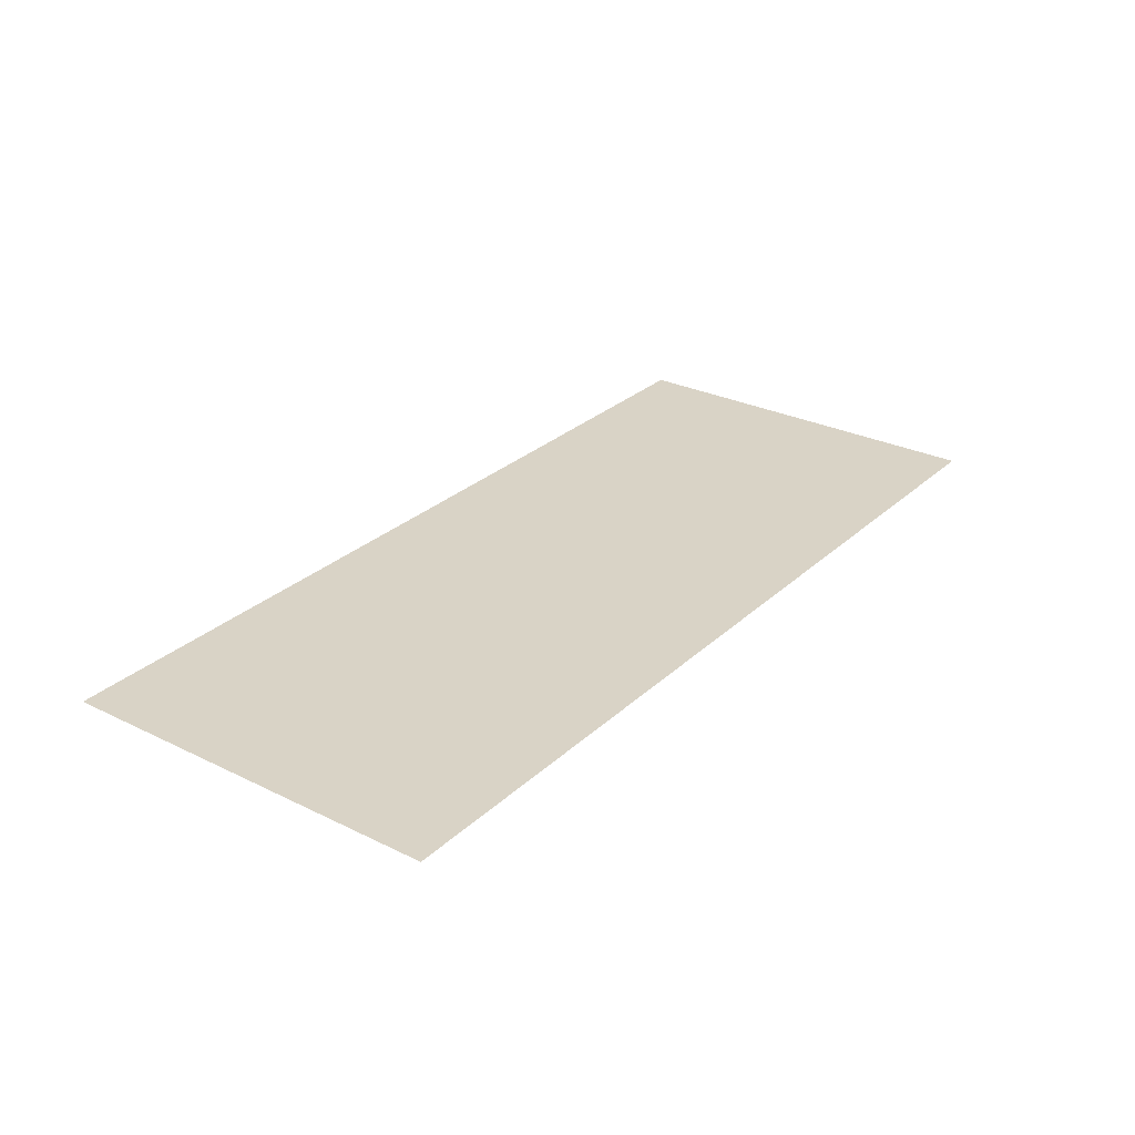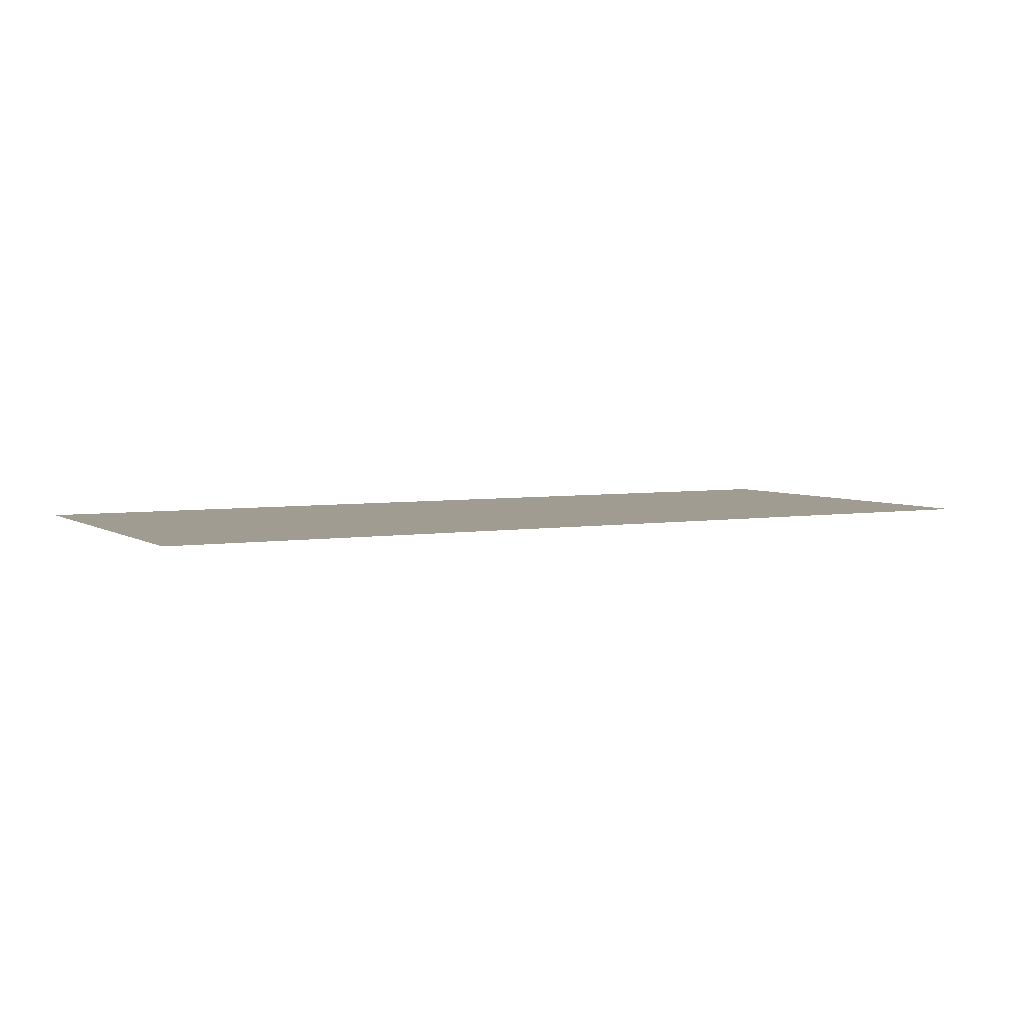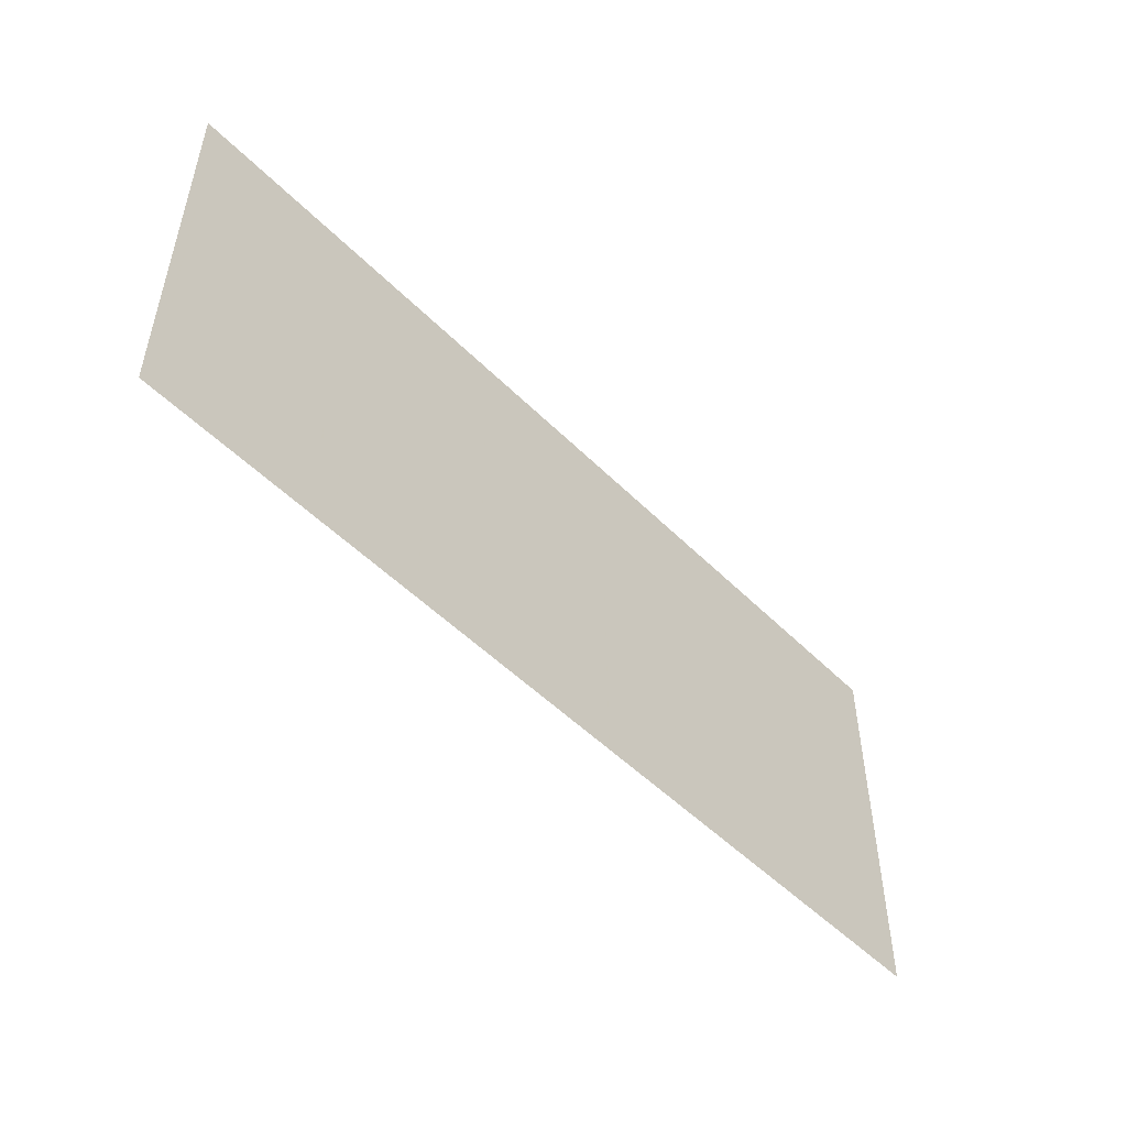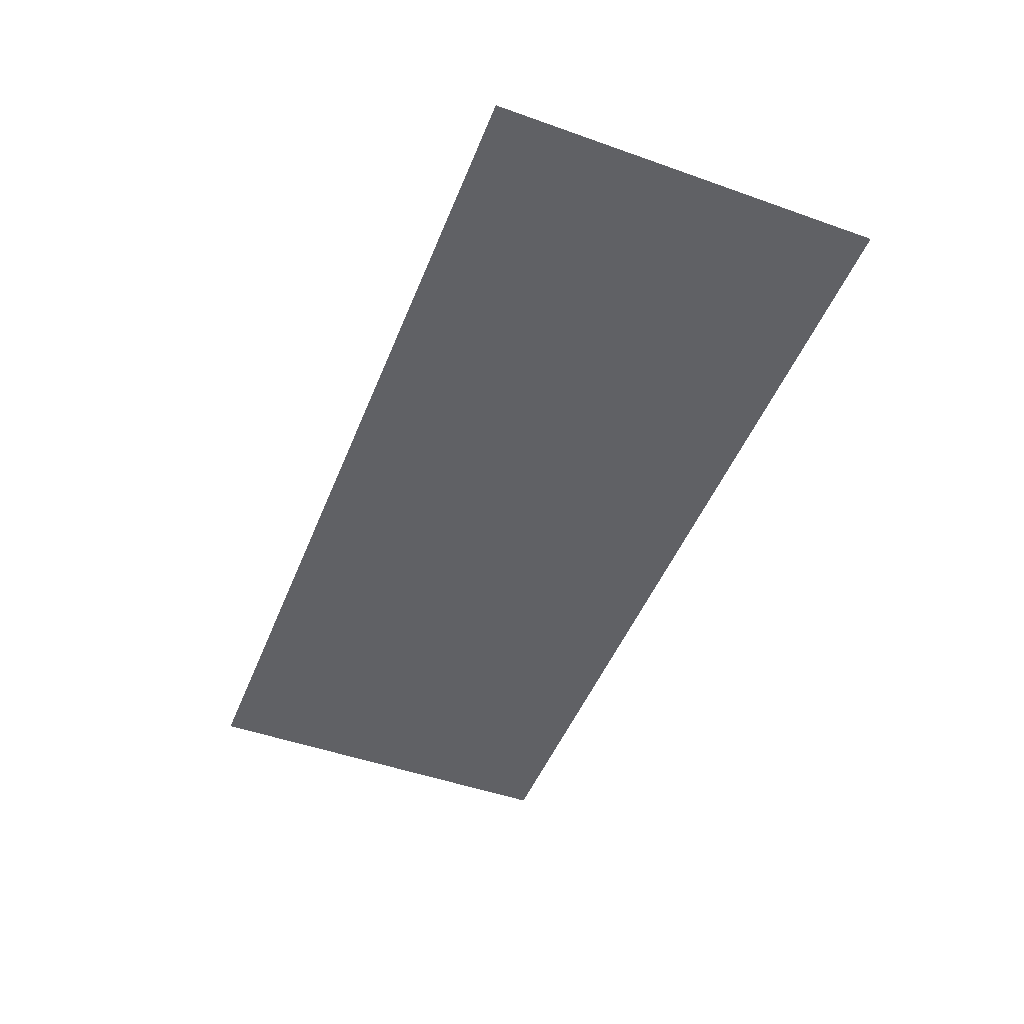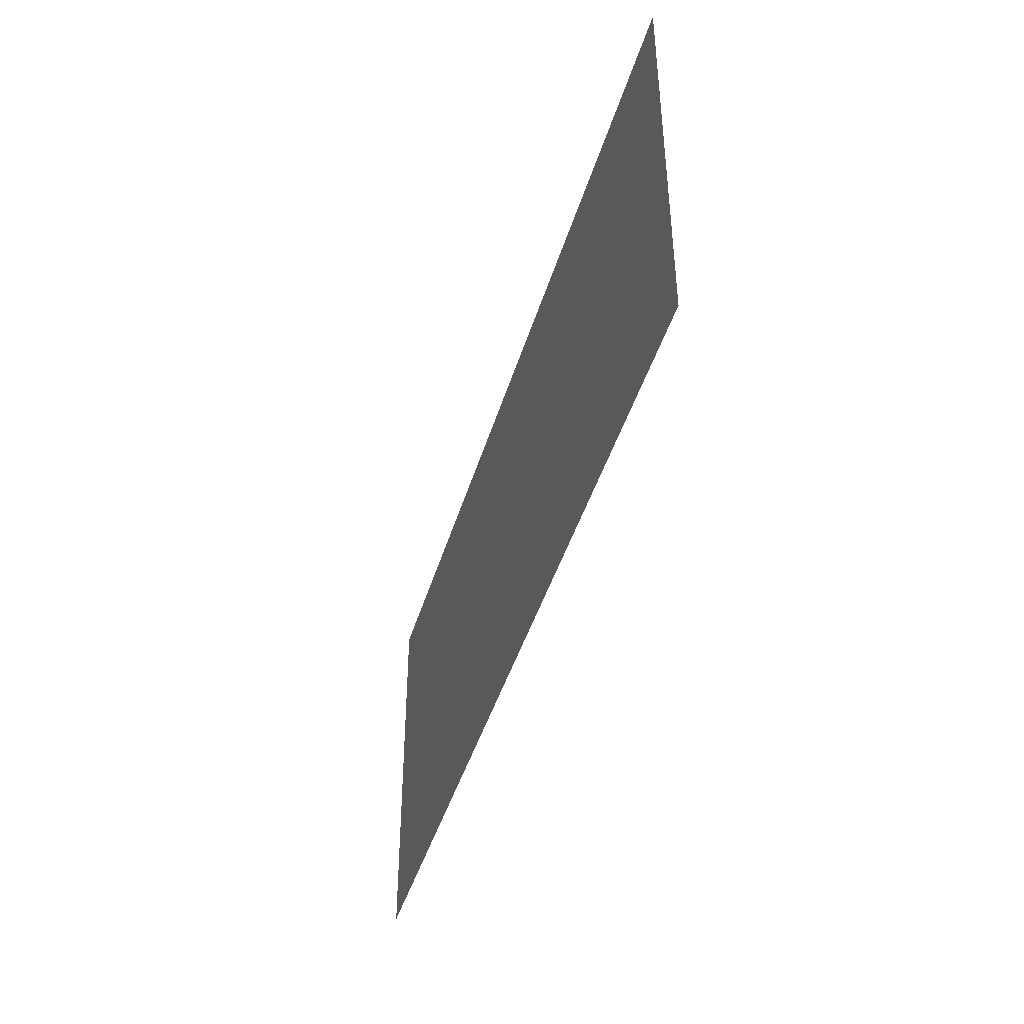
<metadata>
{"format":"obj","ext":"obj","renderer":"f3d","projection":"perspective","resolution":1024,"background":"white","views":[{"elev":28.3,"azim":126.5,"up":"+Y"},{"elev":4.5,"azim":-28.3,"up":"+Y"},{"elev":-50.7,"azim":-47.3,"up":"+Z"},{"elev":-48.9,"azim":-111.5,"up":"+Y"},{"elev":-43.0,"azim":-106.0,"up":"+Z"}]}
</metadata>
<code>
v -0.4 -0.0125 0.3424
v -0.4 -0.0125 -0.00072
v -0.3901 -0.0125 -0.00072
v -0.3928 -0.0125 0.3424
v -0.3872 -0.0125 0.3424
v -0.3899 -0.0125 -0.00072
v -0.3701 -0.0125 -0.00072
v -0.3728 -0.0125 0.3424
v -0.3672 -0.0125 0.3424
v -0.3699 -0.0125 -0.00072
v -0.3501 -0.0125 -0.00072
v -0.3528 -0.0125 0.3424
v -0.3472 -0.0125 0.3424
v -0.3499 -0.0125 -0.00072
v -0.3301 -0.0125 -0.00072
v -0.3328 -0.0125 0.3424
v -0.3272 -0.0125 0.3424
v -0.3299 -0.0125 -0.00072
v -0.3101 -0.0125 -0.00072
v -0.3128 -0.0125 0.3424
v -0.3072 -0.0125 0.3424
v -0.3099 -0.0125 -0.00072
v -0.2901 -0.0125 -0.00072
v -0.2928 -0.0125 0.3424
v -0.2872 -0.0125 0.3424
v -0.2899 -0.0125 -0.00072
v -0.2701 -0.0125 -0.00072
v -0.2728 -0.0125 0.3424
v -0.2672 -0.0125 0.3424
v -0.2699 -0.0125 -0.00072
v -0.2501 -0.0125 -0.00072
v -0.2528 -0.0125 0.3424
v -0.2472 -0.0125 0.3424
v -0.2499 -0.0125 -0.00072
v -0.2301 -0.0125 -0.00072
v -0.2328 -0.0125 0.3424
v -0.2272 -0.0125 0.3424
v -0.2299 -0.0125 -0.00072
v -0.2101 -0.0125 -0.00072
v -0.2128 -0.0125 0.3424
v -0.2072 -0.0125 0.3424
v -0.2099 -0.0125 -0.00072
v -0.1901 -0.0125 -0.00072
v -0.1928 -0.0125 0.3424
v -0.1872 -0.0125 0.3424
v -0.1899 -0.0125 -0.00072
v -0.1701 -0.0125 -0.00072
v -0.1728 -0.0125 0.3424
v -0.1672 -0.0125 0.3424
v -0.1699 -0.0125 -0.00072
v -0.1501 -0.0125 -0.00072
v -0.1528 -0.0125 0.3424
v -0.1472 -0.0125 0.3424
v -0.1499 -0.0125 -0.00072
v -0.1301 -0.0125 -0.00072
v -0.1328 -0.0125 0.3424
v -0.1272 -0.0125 0.3424
v -0.1299 -0.0125 -0.00072
v -0.1101 -0.0125 -0.00072
v -0.1128 -0.0125 0.3424
v -0.1072 -0.0125 0.3424
v -0.1099 -0.0125 -0.00072
v -0.09013 -0.0125 -0.00072
v -0.09282 -0.0125 0.3424
v -0.08718 -0.0125 0.3424
v -0.08987 -0.0125 -0.00072
v -0.07013 -0.0125 -0.00072
v -0.07282 -0.0125 0.3424
v -0.06718 -0.0125 0.3424
v -0.06987 -0.0125 -0.00072
v -0.05013 -0.0125 -0.00072
v -0.05282 -0.0125 0.3424
v -0.04718 -0.0125 0.3424
v -0.04987 -0.0125 -0.00072
v -0.03013 -0.0125 -0.00072
v -0.03282 -0.0125 0.3424
v -0.02718 -0.0125 0.3424
v -0.02987 -0.0125 -0.00072
v -0.01013 -0.0125 -0.00072
v -0.01282 -0.0125 0.3424
v -0.00718 -0.0125 0.3424
v -0.00987 -0.0125 -0.00072
v 0.00987 -0.0125 -0.00072
v 0.00718 -0.0125 0.3424
v 0.01282 -0.0125 0.3424
v 0.01013 -0.0125 -0.00072
v 0.02987 -0.0125 -0.00072
v 0.02718 -0.0125 0.3424
v 0.03282 -0.0125 0.3424
v 0.03013 -0.0125 -0.00072
v 0.04987 -0.0125 -0.00072
v 0.04718 -0.0125 0.3424
v 0.05282 -0.0125 0.3424
v 0.05013 -0.0125 -0.00072
v 0.06987 -0.0125 -0.00072
v 0.06718 -0.0125 0.3424
v 0.07282 -0.0125 0.3424
v 0.07013 -0.0125 -0.00072
v 0.08987 -0.0125 -0.00072
v 0.08718 -0.0125 0.3424
v 0.09282 -0.0125 0.3424
v 0.09013 -0.0125 -0.00072
v 0.1099 -0.0125 -0.00072
v 0.1072 -0.0125 0.3424
v 0.1128 -0.0125 0.3424
v 0.1101 -0.0125 -0.00072
v 0.1299 -0.0125 -0.00072
v 0.1272 -0.0125 0.3424
v 0.1328 -0.0125 0.3424
v 0.1301 -0.0125 -0.00072
v 0.1499 -0.0125 -0.00072
v 0.1472 -0.0125 0.3424
v 0.1528 -0.0125 0.3424
v 0.1501 -0.0125 -0.00072
v 0.1699 -0.0125 -0.00072
v 0.1672 -0.0125 0.3424
v 0.1728 -0.0125 0.3424
v 0.1701 -0.0125 -0.00072
v 0.1899 -0.0125 -0.00072
v 0.1872 -0.0125 0.3424
v 0.1928 -0.0125 0.3424
v 0.1901 -0.0125 -0.00072
v 0.2099 -0.0125 -0.00072
v 0.2072 -0.0125 0.3424
v 0.2128 -0.0125 0.3424
v 0.2101 -0.0125 -0.00072
v 0.2299 -0.0125 -0.00072
v 0.2272 -0.0125 0.3424
v 0.2328 -0.0125 0.3424
v 0.2301 -0.0125 -0.00072
v 0.2499 -0.0125 -0.00072
v 0.2472 -0.0125 0.3424
v 0.2528 -0.0125 0.3424
v 0.2501 -0.0125 -0.00072
v 0.2699 -0.0125 -0.00072
v 0.2672 -0.0125 0.3424
v 0.2728 -0.0125 0.3424
v 0.2701 -0.0125 -0.00072
v 0.2899 -0.0125 -0.00072
v 0.2872 -0.0125 0.3424
v 0.2928 -0.0125 0.3424
v 0.2901 -0.0125 -0.00072
v 0.3099 -0.0125 -0.00072
v 0.3072 -0.0125 0.3424
v 0.3128 -0.0125 0.3424
v 0.3101 -0.0125 -0.00072
v 0.3299 -0.0125 -0.00072
v 0.3272 -0.0125 0.3424
v 0.3328 -0.0125 0.3424
v 0.3301 -0.0125 -0.00072
v 0.3499 -0.0125 -0.00072
v 0.3472 -0.0125 0.3424
v 0.3528 -0.0125 0.3424
v 0.3501 -0.0125 -0.00072
v 0.3699 -0.0125 -0.00072
v 0.3672 -0.0125 0.3424
v 0.3728 -0.0125 0.3424
v 0.3701 -0.0125 -0.00072
v 0.3899 -0.0125 -0.00072
v 0.3872 -0.0125 0.3424
v 0.3928 -0.0125 0.3424
v 0.3901 -0.0125 -0.00072
v 0.4 -0.0125 -0.00072
v 0.4 -0.0125 0.3424
v -0.3928 -0.0125 0.3424
v -0.3901 -0.0125 -0.00072
v -0.3899 -0.0125 -0.00072
v -0.3872 -0.0125 0.3424
v -0.3728 -0.0125 0.3424
v -0.3701 -0.0125 -0.00072
v -0.3699 -0.0125 -0.00072
v -0.3672 -0.0125 0.3424
v -0.3528 -0.0125 0.3424
v -0.3501 -0.0125 -0.00072
v -0.3499 -0.0125 -0.00072
v -0.3472 -0.0125 0.3424
v -0.3328 -0.0125 0.3424
v -0.3301 -0.0125 -0.00072
v -0.3299 -0.0125 -0.00072
v -0.3272 -0.0125 0.3424
v -0.3128 -0.0125 0.3424
v -0.3101 -0.0125 -0.00072
v -0.3099 -0.0125 -0.00072
v -0.3072 -0.0125 0.3424
v -0.2928 -0.0125 0.3424
v -0.2901 -0.0125 -0.00072
v -0.2899 -0.0125 -0.00072
v -0.2872 -0.0125 0.3424
v -0.2728 -0.0125 0.3424
v -0.2701 -0.0125 -0.00072
v -0.2699 -0.0125 -0.00072
v -0.2672 -0.0125 0.3424
v -0.2528 -0.0125 0.3424
v -0.2501 -0.0125 -0.00072
v -0.2499 -0.0125 -0.00072
v -0.2472 -0.0125 0.3424
v -0.2328 -0.0125 0.3424
v -0.2301 -0.0125 -0.00072
v -0.2299 -0.0125 -0.00072
v -0.2272 -0.0125 0.3424
v -0.2128 -0.0125 0.3424
v -0.2101 -0.0125 -0.00072
v -0.2099 -0.0125 -0.00072
v -0.2072 -0.0125 0.3424
v -0.1928 -0.0125 0.3424
v -0.1901 -0.0125 -0.00072
v -0.1899 -0.0125 -0.00072
v -0.1872 -0.0125 0.3424
v -0.1728 -0.0125 0.3424
v -0.1701 -0.0125 -0.00072
v -0.1699 -0.0125 -0.00072
v -0.1672 -0.0125 0.3424
v -0.1528 -0.0125 0.3424
v -0.1501 -0.0125 -0.00072
v -0.1499 -0.0125 -0.00072
v -0.1472 -0.0125 0.3424
v -0.1328 -0.0125 0.3424
v -0.1301 -0.0125 -0.00072
v -0.1299 -0.0125 -0.00072
v -0.1272 -0.0125 0.3424
v -0.1128 -0.0125 0.3424
v -0.1101 -0.0125 -0.00072
v -0.1099 -0.0125 -0.00072
v -0.1072 -0.0125 0.3424
v -0.09282 -0.0125 0.3424
v -0.09013 -0.0125 -0.00072
v -0.08987 -0.0125 -0.00072
v -0.08718 -0.0125 0.3424
v -0.07282 -0.0125 0.3424
v -0.07013 -0.0125 -0.00072
v -0.06987 -0.0125 -0.00072
v -0.06718 -0.0125 0.3424
v -0.05282 -0.0125 0.3424
v -0.05013 -0.0125 -0.00072
v -0.04987 -0.0125 -0.00072
v -0.04718 -0.0125 0.3424
v -0.03282 -0.0125 0.3424
v -0.03013 -0.0125 -0.00072
v -0.02987 -0.0125 -0.00072
v -0.02718 -0.0125 0.3424
v -0.01282 -0.0125 0.3424
v -0.01013 -0.0125 -0.00072
v -0.00987 -0.0125 -0.00072
v -0.00718 -0.0125 0.3424
v 0.00718 -0.0125 0.3424
v 0.00987 -0.0125 -0.00072
v 0.01013 -0.0125 -0.00072
v 0.01282 -0.0125 0.3424
v 0.02718 -0.0125 0.3424
v 0.02987 -0.0125 -0.00072
v 0.03013 -0.0125 -0.00072
v 0.03282 -0.0125 0.3424
v 0.04718 -0.0125 0.3424
v 0.04987 -0.0125 -0.00072
v 0.05013 -0.0125 -0.00072
v 0.05282 -0.0125 0.3424
v 0.06718 -0.0125 0.3424
v 0.06987 -0.0125 -0.00072
v 0.07013 -0.0125 -0.00072
v 0.07282 -0.0125 0.3424
v 0.08718 -0.0125 0.3424
v 0.08987 -0.0125 -0.00072
v 0.09013 -0.0125 -0.00072
v 0.09282 -0.0125 0.3424
v 0.1072 -0.0125 0.3424
v 0.1099 -0.0125 -0.00072
v 0.1101 -0.0125 -0.00072
v 0.1128 -0.0125 0.3424
v 0.1272 -0.0125 0.3424
v 0.1299 -0.0125 -0.00072
v 0.1301 -0.0125 -0.00072
v 0.1328 -0.0125 0.3424
v 0.1472 -0.0125 0.3424
v 0.1499 -0.0125 -0.00072
v 0.1501 -0.0125 -0.00072
v 0.1528 -0.0125 0.3424
v 0.1672 -0.0125 0.3424
v 0.1699 -0.0125 -0.00072
v 0.1701 -0.0125 -0.00072
v 0.1728 -0.0125 0.3424
v 0.1872 -0.0125 0.3424
v 0.1899 -0.0125 -0.00072
v 0.1901 -0.0125 -0.00072
v 0.1928 -0.0125 0.3424
v 0.2072 -0.0125 0.3424
v 0.2099 -0.0125 -0.00072
v 0.2101 -0.0125 -0.00072
v 0.2128 -0.0125 0.3424
v 0.2272 -0.0125 0.3424
v 0.2299 -0.0125 -0.00072
v 0.2301 -0.0125 -0.00072
v 0.2328 -0.0125 0.3424
v 0.2472 -0.0125 0.3424
v 0.2499 -0.0125 -0.00072
v 0.2501 -0.0125 -0.00072
v 0.2528 -0.0125 0.3424
v 0.2672 -0.0125 0.3424
v 0.2699 -0.0125 -0.00072
v 0.2701 -0.0125 -0.00072
v 0.2728 -0.0125 0.3424
v 0.2872 -0.0125 0.3424
v 0.2899 -0.0125 -0.00072
v 0.2901 -0.0125 -0.00072
v 0.2928 -0.0125 0.3424
v 0.3072 -0.0125 0.3424
v 0.3099 -0.0125 -0.00072
v 0.3101 -0.0125 -0.00072
v 0.3128 -0.0125 0.3424
v 0.3272 -0.0125 0.3424
v 0.3299 -0.0125 -0.00072
v 0.3301 -0.0125 -0.00072
v 0.3328 -0.0125 0.3424
v 0.3472 -0.0125 0.3424
v 0.3499 -0.0125 -0.00072
v 0.3501 -0.0125 -0.00072
v 0.3528 -0.0125 0.3424
v 0.3672 -0.0125 0.3424
v 0.3699 -0.0125 -0.00072
v 0.3701 -0.0125 -0.00072
v 0.3728 -0.0125 0.3424
v 0.3872 -0.0125 0.3424
v 0.3899 -0.0125 -0.00072
v 0.3901 -0.0125 -0.00072
v 0.3928 -0.0125 0.3424
g mesh7275733
f 1 2 3
f 3 4 1
f 5 6 7
f 7 8 5
f 9 10 11
f 11 12 9
f 13 14 15
f 15 16 13
f 17 18 19
f 19 20 17
f 21 22 23
f 23 24 21
f 25 26 27
f 27 28 25
f 29 30 31
f 31 32 29
f 33 34 35
f 35 36 33
f 37 38 39
f 39 40 37
f 41 42 43
f 43 44 41
f 45 46 47
f 47 48 45
f 49 50 51
f 51 52 49
f 53 54 55
f 55 56 53
f 57 58 59
f 59 60 57
f 61 62 63
f 63 64 61
f 65 66 67
f 67 68 65
f 69 70 71
f 71 72 69
f 73 74 75
f 75 76 73
f 77 78 79
f 79 80 77
f 81 82 83
f 83 84 81
f 85 86 87
f 87 88 85
f 89 90 91
f 91 92 89
f 93 94 95
f 95 96 93
f 97 98 99
f 99 100 97
f 101 102 103
f 103 104 101
f 105 106 107
f 107 108 105
f 109 110 111
f 111 112 109
f 113 114 115
f 115 116 113
f 117 118 119
f 119 120 117
f 121 122 123
f 123 124 121
f 125 126 127
f 127 128 125
f 129 130 131
f 131 132 129
f 133 134 135
f 135 136 133
f 137 138 139
f 139 140 137
f 141 142 143
f 143 144 141
f 145 146 147
f 147 148 145
f 149 150 151
f 151 152 149
f 153 154 155
f 155 156 153
f 157 158 159
f 159 160 157
f 161 162 163
f 163 164 161
f 165 166 167
f 167 168 165
f 169 170 171
f 171 172 169
f 173 174 175
f 175 176 173
f 177 178 179
f 179 180 177
f 181 182 183
f 183 184 181
f 185 186 187
f 187 188 185
f 189 190 191
f 191 192 189
f 193 194 195
f 195 196 193
f 197 198 199
f 199 200 197
f 201 202 203
f 203 204 201
f 205 206 207
f 207 208 205
f 209 210 211
f 211 212 209
f 213 214 215
f 215 216 213
f 217 218 219
f 219 220 217
f 221 222 223
f 223 224 221
f 225 226 227
f 227 228 225
f 229 230 231
f 231 232 229
f 233 234 235
f 235 236 233
f 237 238 239
f 239 240 237
f 241 242 243
f 243 244 241
f 245 246 247
f 247 248 245
f 249 250 251
f 251 252 249
f 253 254 255
f 255 256 253
f 257 258 259
f 259 260 257
f 261 262 263
f 263 264 261
f 265 266 267
f 267 268 265
f 269 270 271
f 271 272 269
f 273 274 275
f 275 276 273
f 277 278 279
f 279 280 277
f 281 282 283
f 283 284 281
f 285 286 287
f 287 288 285
f 289 290 291
f 291 292 289
f 293 294 295
f 295 296 293
f 297 298 299
f 299 300 297
f 301 302 303
f 303 304 301
f 305 306 307
f 307 308 305
f 309 310 311
f 311 312 309
f 313 314 315
f 315 316 313
f 317 318 319
f 319 320 317
f 321 322 323
f 323 324 321

</code>
